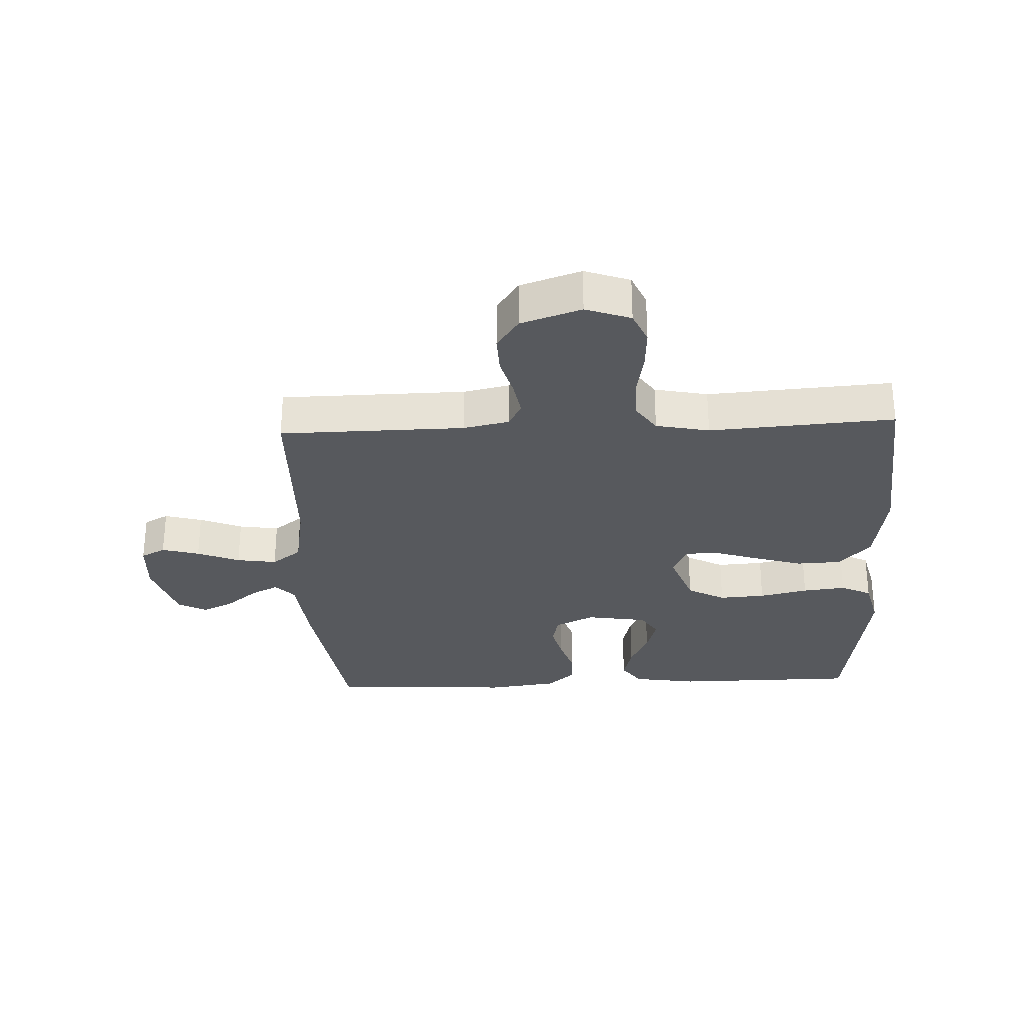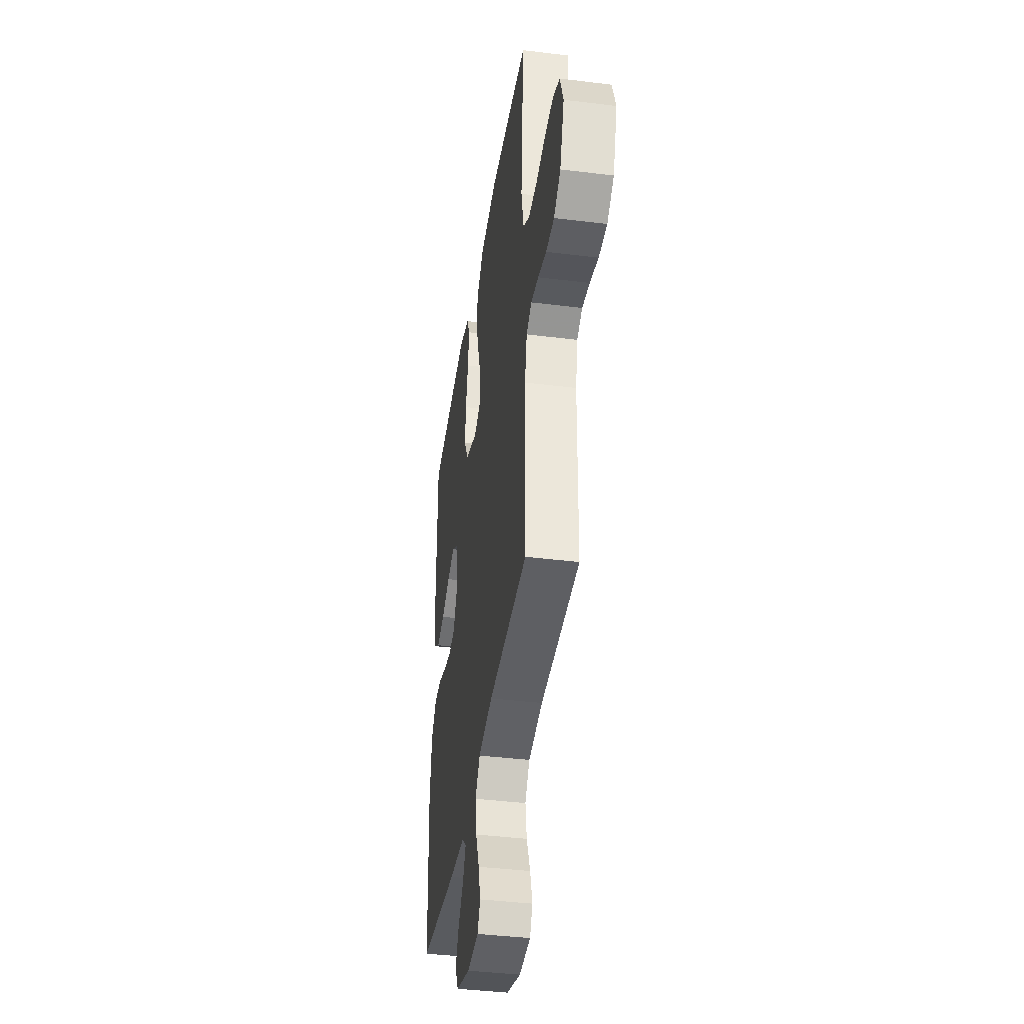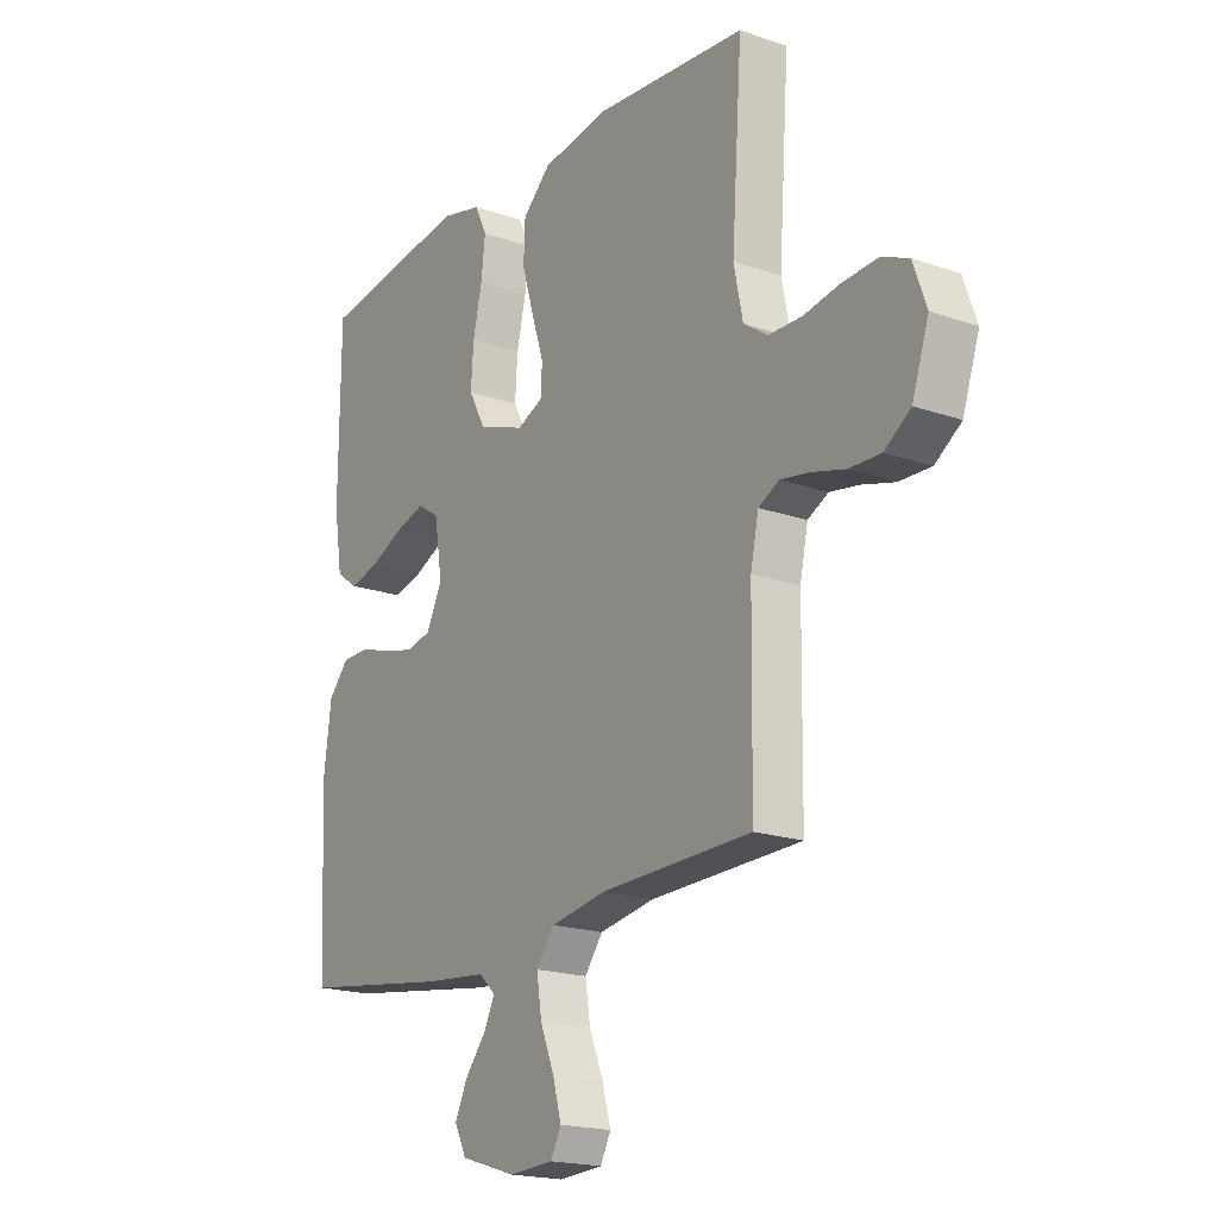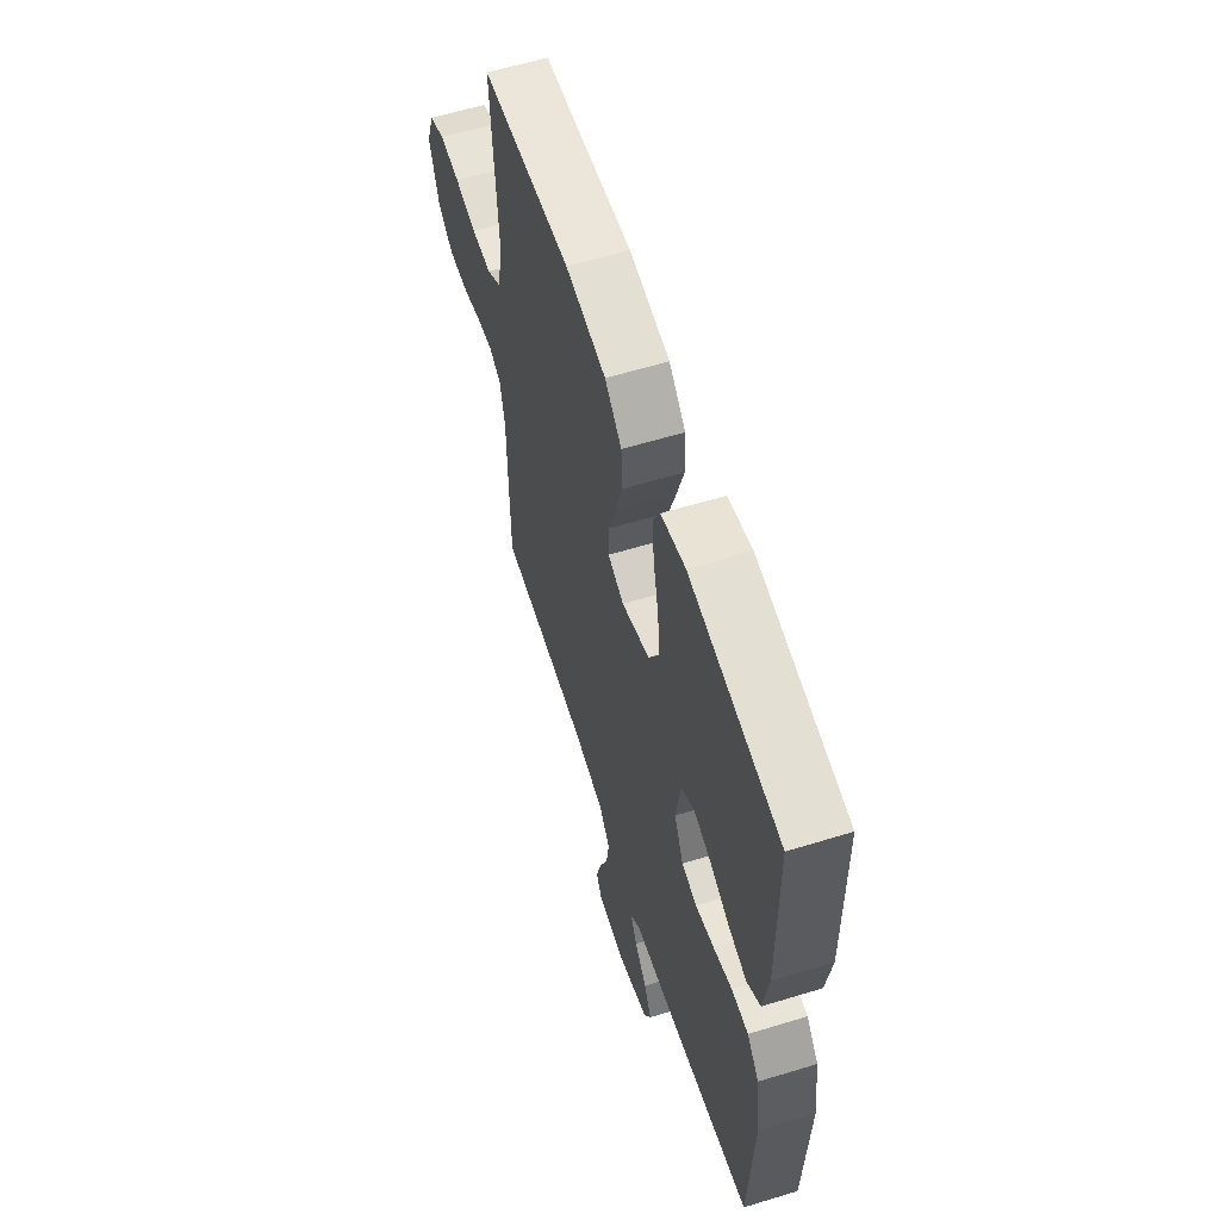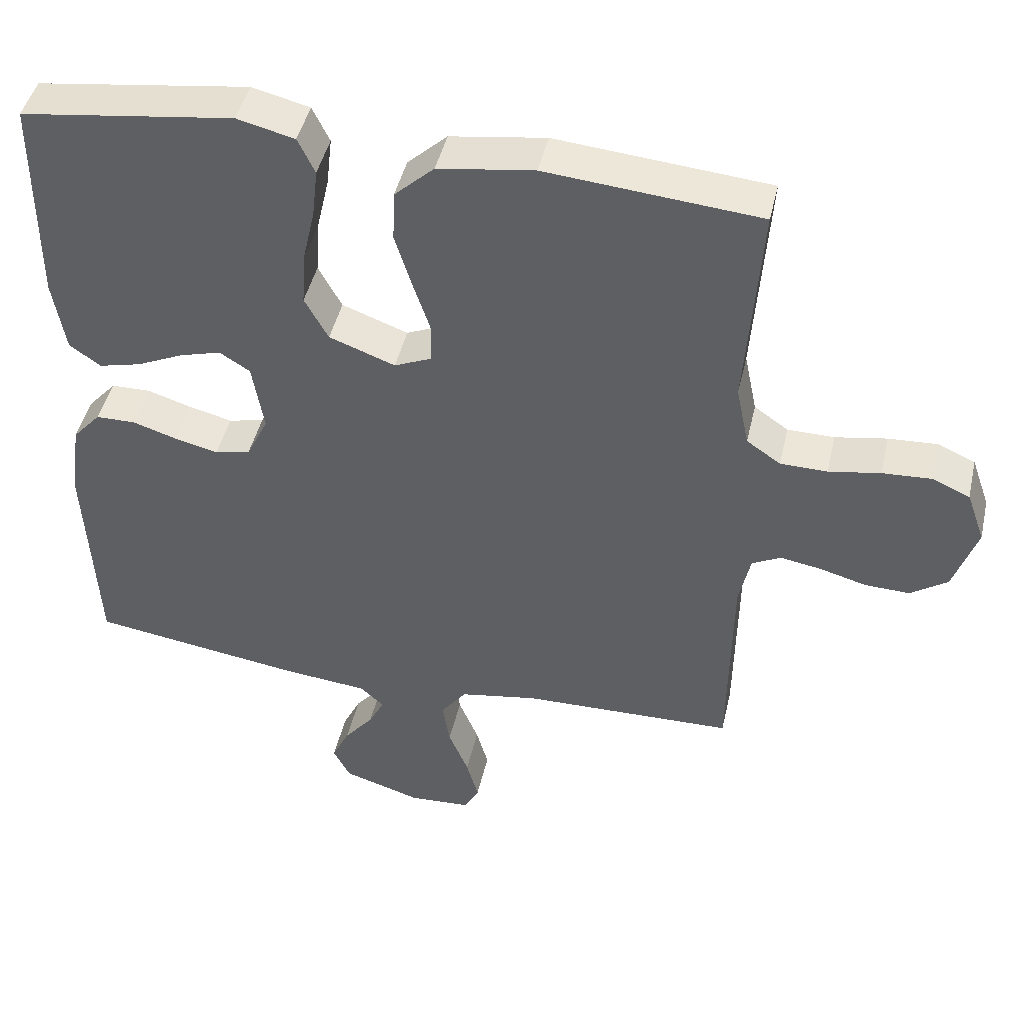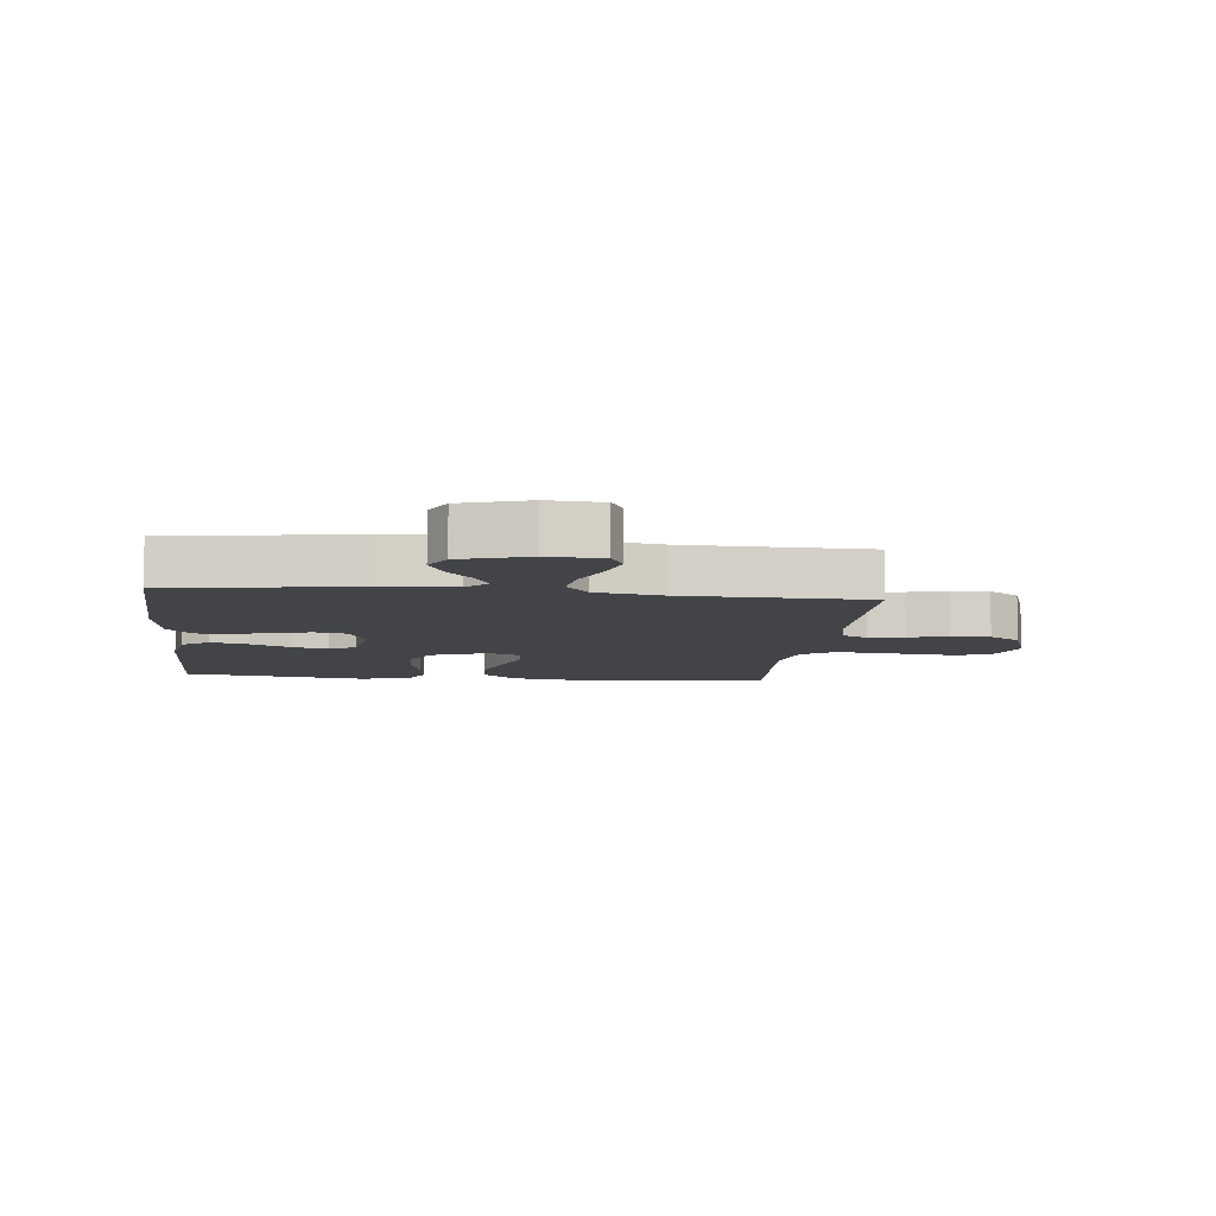
<metadata>
{"format":"obj","ext":"obj","renderer":"f3d","projection":"perspective","resolution":1024,"background":"white","views":[{"elev":-29.3,"azim":-87.5,"up":"+Y"},{"elev":-40.2,"azim":-98.7,"up":"+Z"},{"elev":-19.0,"azim":-123.4,"up":"+Z"},{"elev":59.5,"azim":72.5,"up":"+Z"},{"elev":45.4,"azim":-167.2,"up":"+Z"},{"elev":-8.1,"azim":173.7,"up":"+Y"}]}
</metadata>
<code>
v 0.5 0.07 -0.5
v 0.2 0.07 -0.544
v 0.079 0.07 -0.556
v 0.046 0.07 -0.587
v 0.068 0.07 -0.631
v 0.109 0.07 -0.681
v 0.134 0.07 -0.733
v 0.11 0.07 -0.78
v 0 0.07 -0.814
v -0.088 0.07 -0.809
v -0.109 0.07 -0.769
v -0.092 0.07 -0.708
v -0.064 0.07 -0.639
v -0.054 0.07 -0.574
v -0.09 0.07 -0.526
v -0.2 0.07 -0.507
v -0.5 0.07 -0.5
v -0.504 0.07 -0.2
v -0.52 0.07 -0.125
v -0.561 0.07 -0.104
v -0.619 0.07 -0.114
v -0.684 0.07 -0.132
v -0.747 0.07 -0.134
v -0.799 0.07 -0.098
v -0.832 0.07 0
v -0.806 0.07 0.073
v -0.753 0.07 0.096
v -0.684 0.07 0.092
v -0.611 0.07 0.079
v -0.545 0.07 0.08
v -0.497 0.07 0.113
v -0.479 0.07 0.2
v -0.5 0.07 0.5
v -0.2 0.07 0.526
v -0.065 0.07 0.506
v -0.009 0.07 0.454
v -0.006 0.07 0.382
v -0.03 0.07 0.303
v -0.054 0.07 0.23
v -0.053 0.07 0.176
v 0 0.07 0.153
v 0.093 0.07 0.187
v 0.126 0.07 0.248
v 0.121 0.07 0.323
v 0.103 0.07 0.402
v 0.095 0.07 0.472
v 0.119 0.07 0.522
v 0.2 0.07 0.542
v 0.5 0.07 0.5
v 0.502 0.07 0.2
v 0.485 0.07 0.095
v 0.441 0.07 0.064
v 0.381 0.07 0.079
v 0.316 0.07 0.109
v 0.257 0.07 0.126
v 0.214 0.07 0.099
v 0.198 0.07 0
v 0.229 0.07 -0.064
v 0.279 0.07 -0.075
v 0.34 0.07 -0.06
v 0.403 0.07 -0.04
v 0.459 0.07 -0.041
v 0.499 0.07 -0.086
v 0.514 0.07 -0.2
v 0.5 0 -0.5
v 0.2 0 -0.544
v 0.079 0 -0.556
v 0.046 0 -0.587
v 0.068 0 -0.631
v 0.109 0 -0.681
v 0.134 0 -0.733
v 0.11 0 -0.78
v 0 0 -0.814
v -0.088 0 -0.809
v -0.109 0 -0.769
v -0.092 0 -0.708
v -0.064 0 -0.639
v -0.054 0 -0.574
v -0.09 0 -0.526
v -0.2 0 -0.507
v -0.5 0 -0.5
v -0.504 0 -0.2
v -0.52 0 -0.125
v -0.561 0 -0.104
v -0.619 0 -0.114
v -0.684 0 -0.132
v -0.747 0 -0.134
v -0.799 0 -0.098
v -0.832 0 0
v -0.806 0 0.073
v -0.753 0 0.096
v -0.684 0 0.092
v -0.611 0 0.079
v -0.545 0 0.08
v -0.497 0 0.113
v -0.479 0 0.2
v -0.5 0 0.5
v -0.2 0 0.526
v -0.065 0 0.506
v -0.009 0 0.454
v -0.006 0 0.382
v -0.03 0 0.303
v -0.054 0 0.23
v -0.053 0 0.176
v 0 0 0.153
v 0.093 0 0.187
v 0.126 0 0.248
v 0.121 0 0.323
v 0.103 0 0.402
v 0.095 0 0.472
v 0.119 0 0.522
v 0.2 0 0.542
v 0.5 0 0.5
v 0.502 0 0.2
v 0.485 0 0.095
v 0.441 0 0.064
v 0.381 0 0.079
v 0.316 0 0.109
v 0.257 0 0.126
v 0.214 0 0.099
v 0.198 0 0
v 0.229 0 -0.064
v 0.279 0 -0.075
v 0.34 0 -0.06
v 0.403 0 -0.04
v 0.459 0 -0.041
v 0.499 0 -0.086
v 0.514 0 -0.2
f 60 61 62 63
f 59 60 63 64
f 58 59 64 1
f 51 52 53 54
f 51 54 55
f 50 51 55
f 49 50 55
f 48 49 55 56
f 44 45 46 47
f 43 44 47 48
f 36 37 38 39
f 34 35 36 39
f 32 33 34 39
f 31 32 39 40
f 30 31 40 41
f 26 27 28 29
f 26 29 30
f 25 26 30
f 24 25 30 41
f 21 22 23 24
f 20 21 24 41
f 16 17 18
f 15 16 18 19
f 10 11 12 13
f 10 13 14
f 9 10 14
f 8 9 14
f 5 6 7 8
f 4 5 8 14
f 3 4 14 15
f 58 1 2 3
f 57 58 3 15
f 43 48 56 57
f 42 43 57 15
f 19 20 41 42
f 15 19 42
f 127 126 125 124
f 128 127 124 123
f 65 128 123 122
f 118 117 116 115
f 119 118 115
f 119 115 114
f 119 114 113
f 120 119 113 112
f 111 110 109 108
f 112 111 108 107
f 103 102 101 100
f 103 100 99 98
f 103 98 97 96
f 104 103 96 95
f 105 104 95 94
f 93 92 91 90
f 94 93 90
f 94 90 89
f 105 94 89 88
f 88 87 86 85
f 105 88 85 84
f 82 81 80
f 83 82 80 79
f 77 76 75 74
f 78 77 74
f 78 74 73
f 78 73 72
f 72 71 70 69
f 78 72 69 68
f 79 78 68 67
f 67 66 65 122
f 79 67 122 121
f 121 120 112 107
f 79 121 107 106
f 106 105 84 83
f 106 83 79
f 1 65 66 2
f 2 66 67 3
f 3 67 68 4
f 4 68 69 5
f 5 69 70 6
f 6 70 71 7
f 7 71 72 8
f 8 72 73 9
f 9 73 74 10
f 10 74 75 11
f 11 75 76 12
f 12 76 77 13
f 13 77 78 14
f 14 78 79 15
f 15 79 80 16
f 16 80 81 17
f 17 81 82 18
f 18 82 83 19
f 19 83 84 20
f 20 84 85 21
f 21 85 86 22
f 22 86 87 23
f 23 87 88 24
f 24 88 89 25
f 25 89 90 26
f 26 90 91 27
f 27 91 92 28
f 28 92 93 29
f 29 93 94 30
f 30 94 95 31
f 31 95 96 32
f 32 96 97 33
f 33 97 98 34
f 34 98 99 35
f 35 99 100 36
f 36 100 101 37
f 37 101 102 38
f 38 102 103 39
f 39 103 104 40
f 40 104 105 41
f 41 105 106 42
f 42 106 107 43
f 43 107 108 44
f 44 108 109 45
f 45 109 110 46
f 46 110 111 47
f 47 111 112 48
f 48 112 113 49
f 49 113 114 50
f 50 114 115 51
f 51 115 116 52
f 52 116 117 53
f 53 117 118 54
f 54 118 119 55
f 55 119 120 56
f 56 120 121 57
f 57 121 122 58
f 58 122 123 59
f 59 123 124 60
f 60 124 125 61
f 61 125 126 62
f 62 126 127 63
f 63 127 128 64
f 64 128 65 1

</code>
